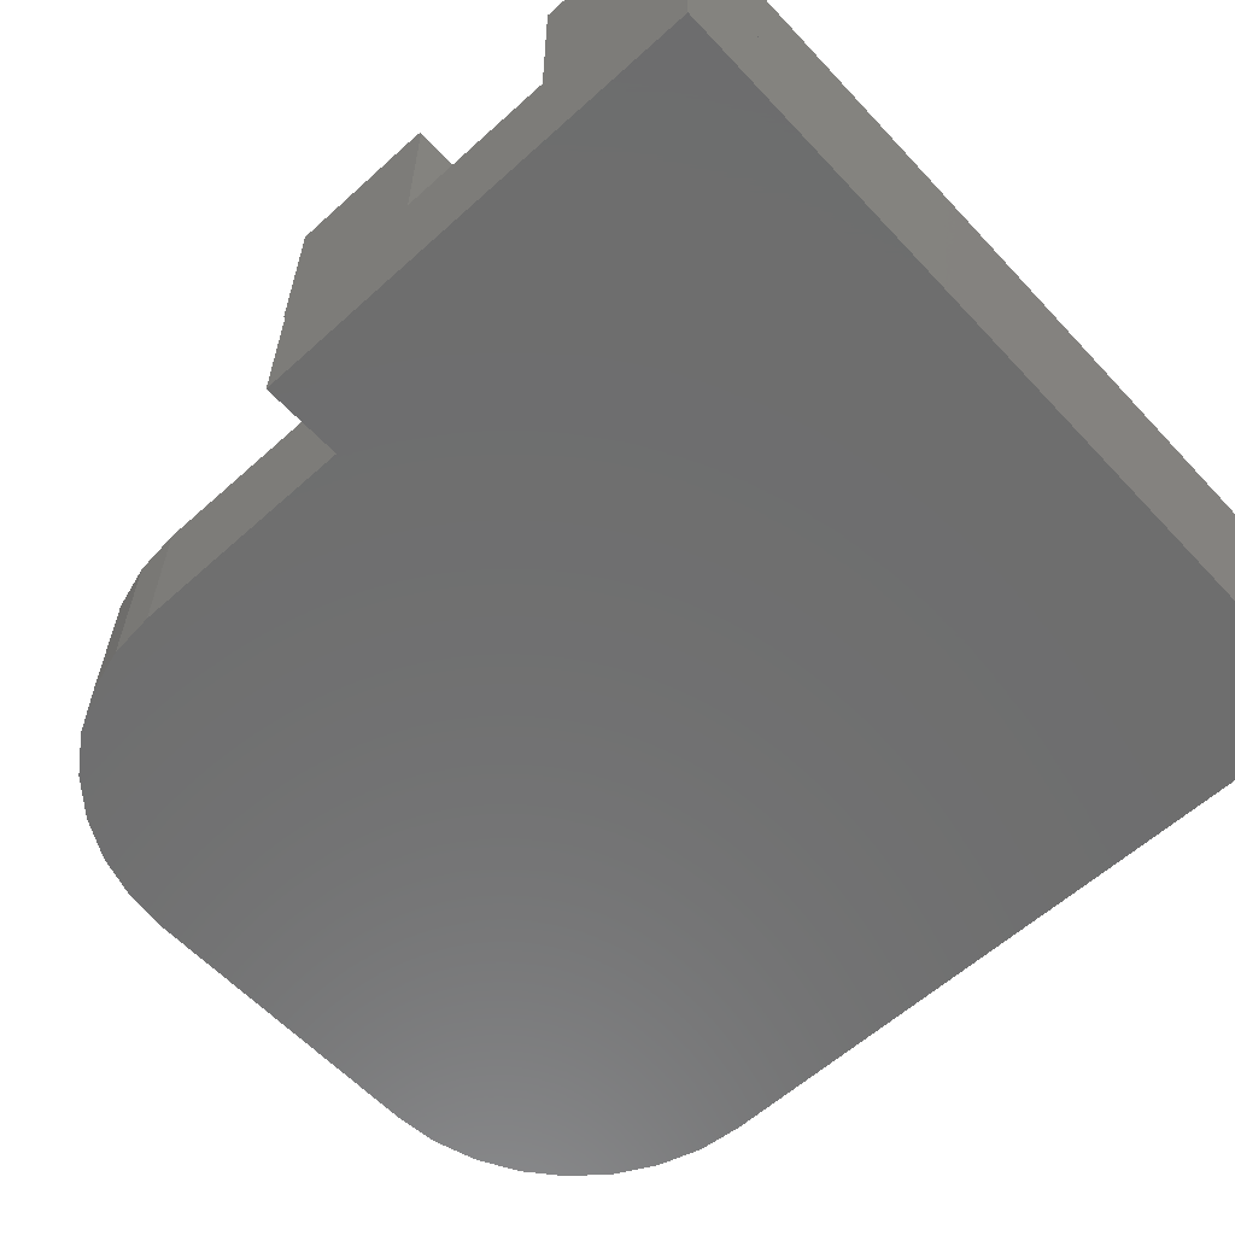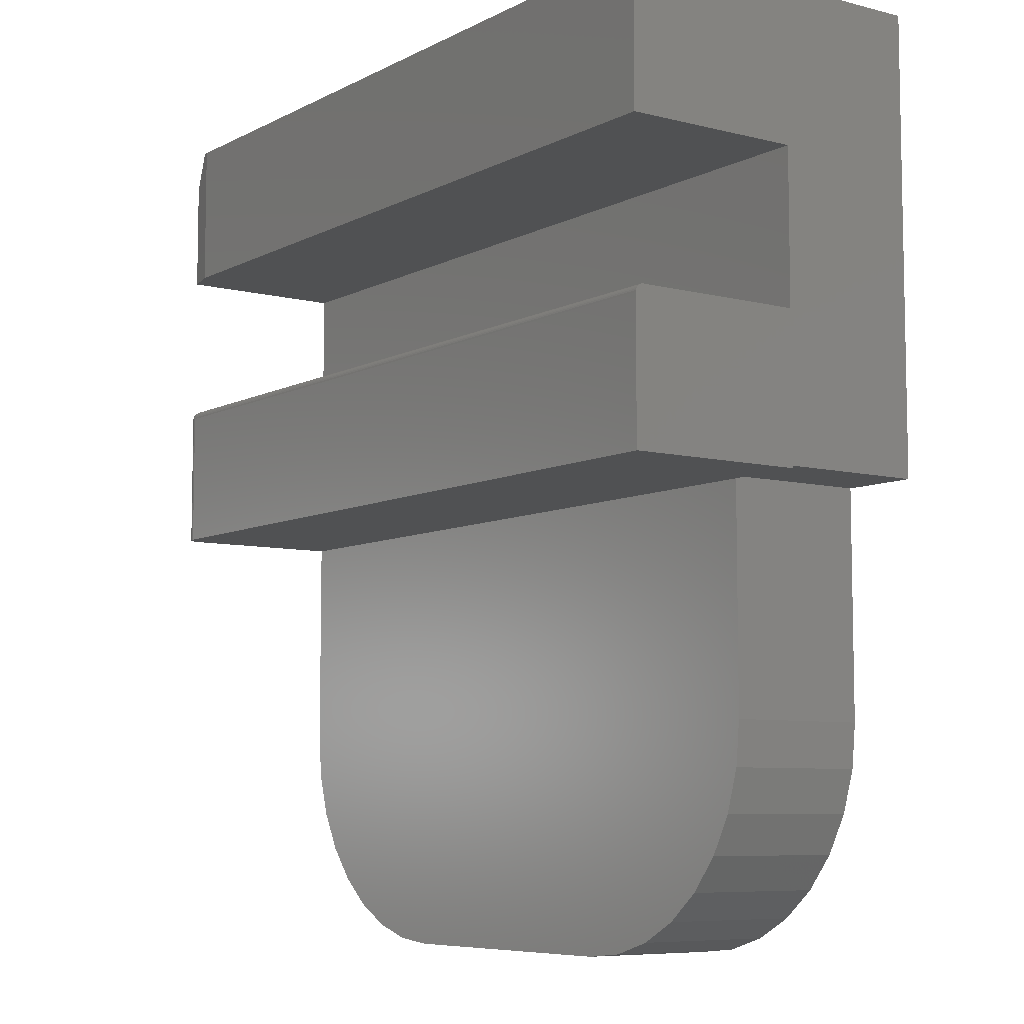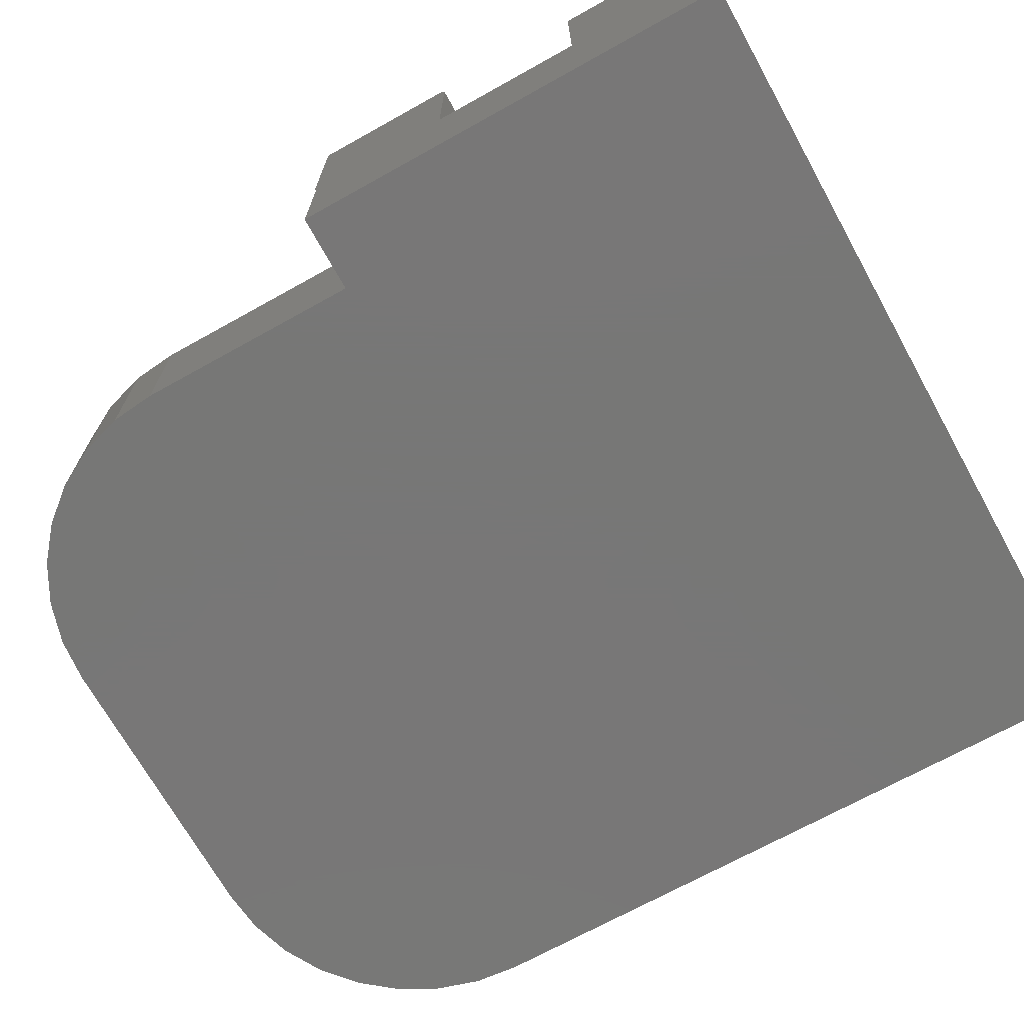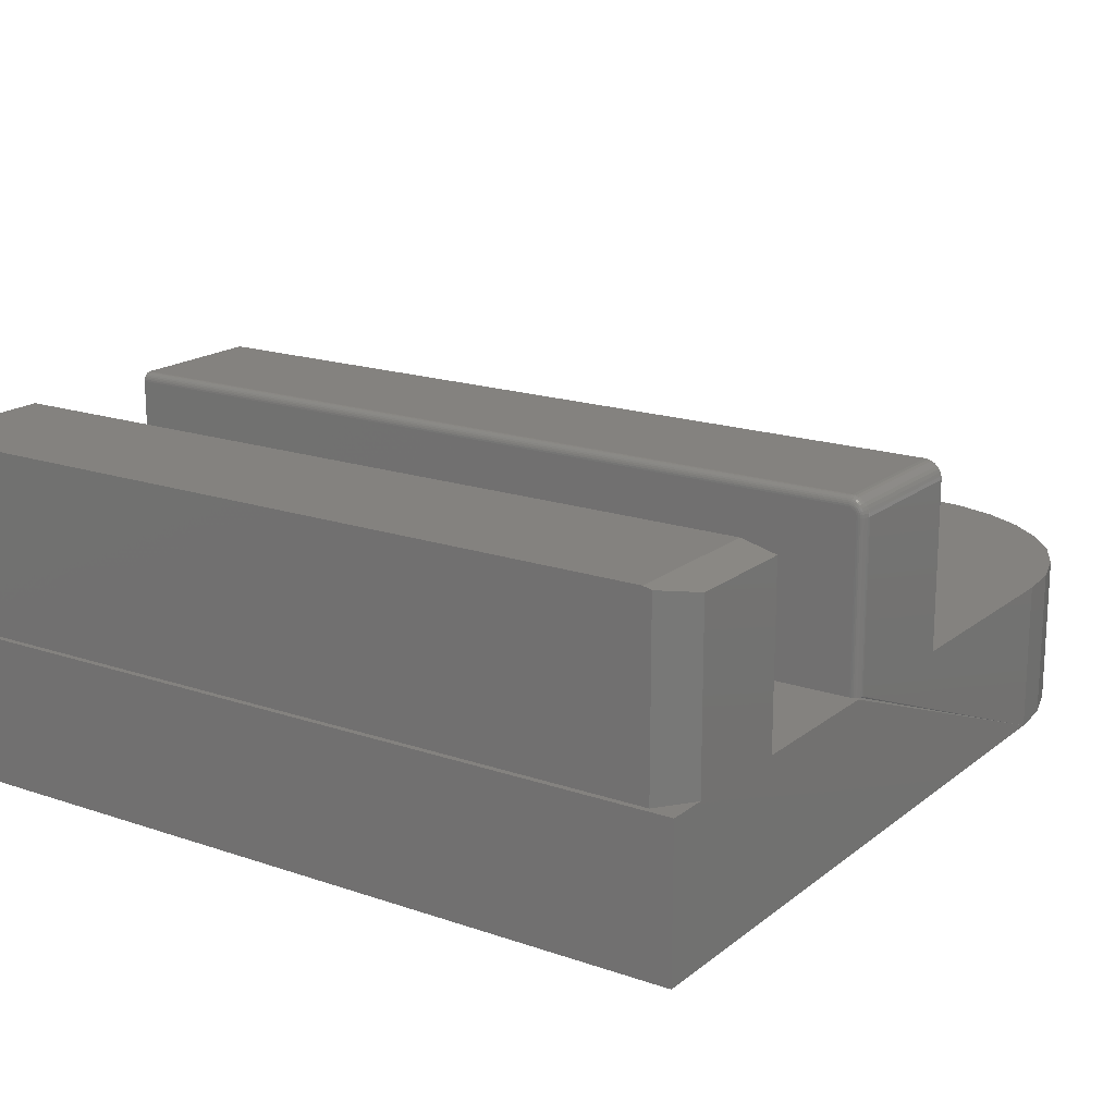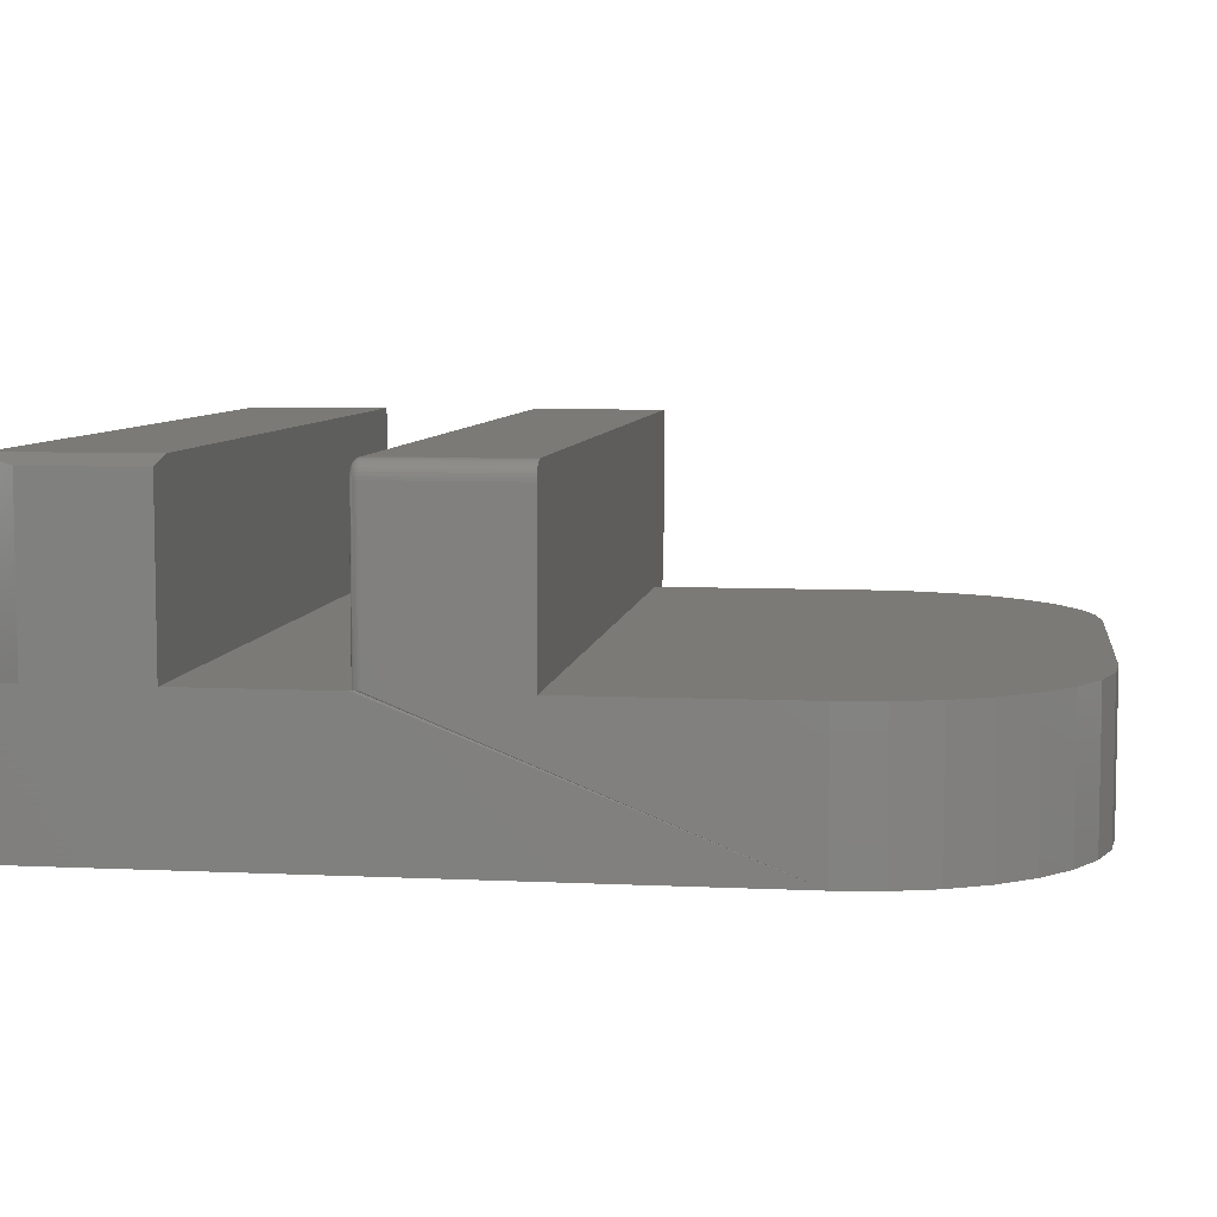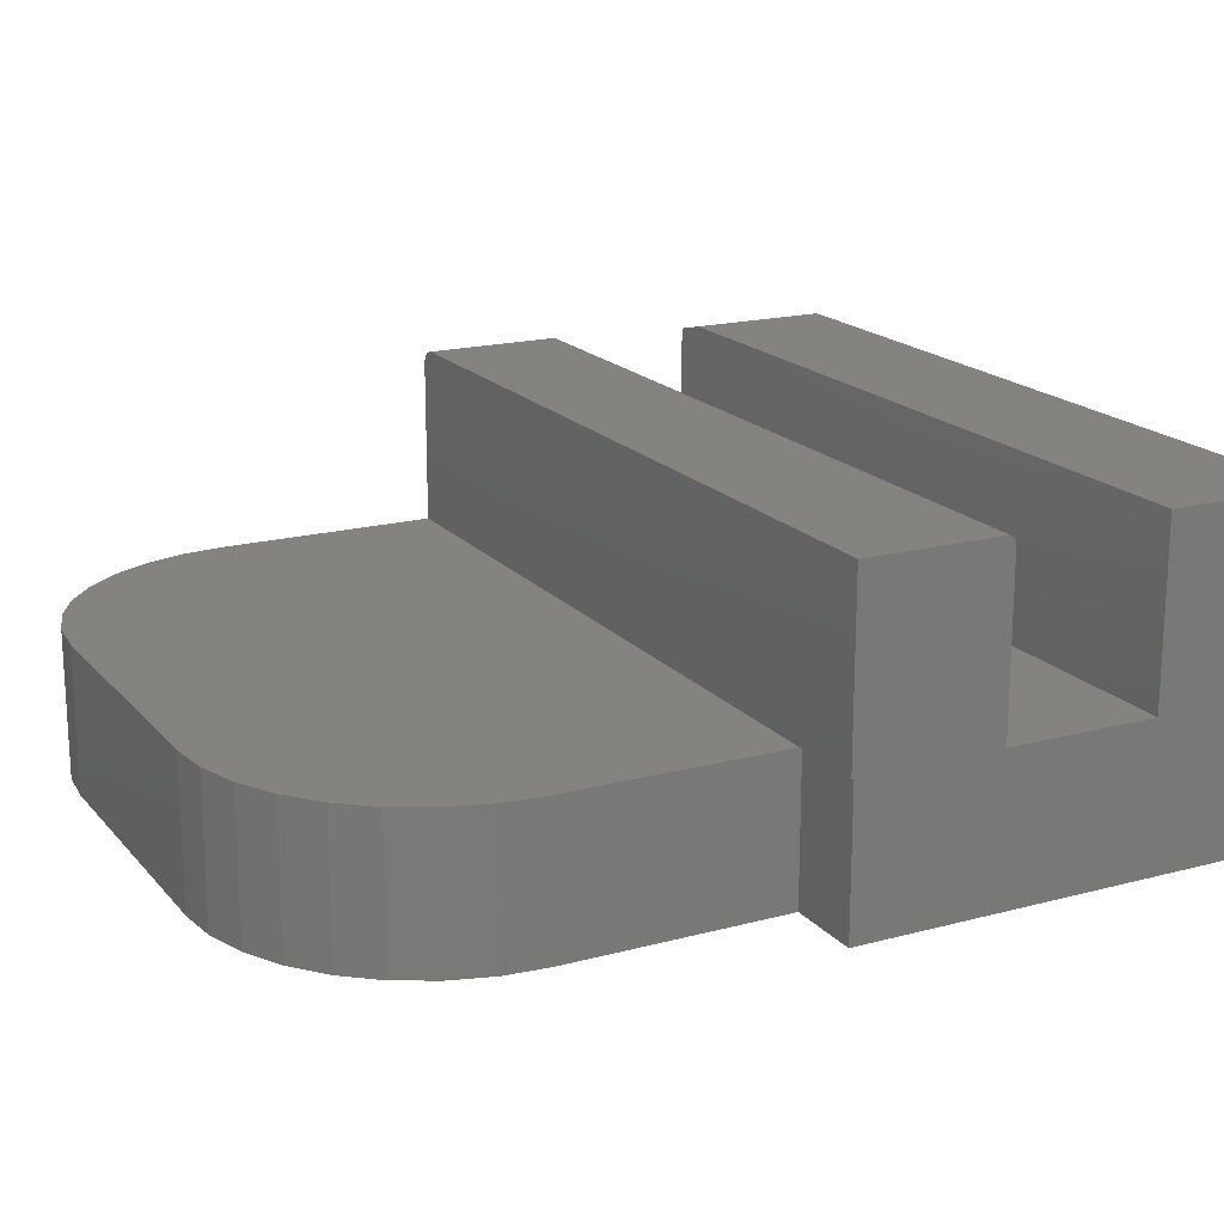
<metadata>
{"format":"stl","ext":"stl","renderer":"f3d","projection":"perspective","resolution":1024,"background":"white","views":[{"elev":-60.2,"azim":132.7,"up":"+Z"},{"elev":-7.4,"azim":54.4,"up":"+Y"},{"elev":-70.0,"azim":119.1,"up":"+Z"},{"elev":17.7,"azim":-146.0,"up":"+Z"},{"elev":6.9,"azim":-82.1,"up":"+Z"},{"elev":18.2,"azim":62.6,"up":"+Z"}]}
</metadata>
<code>
# stl→obj: 172 verts, 340 faces
v 0 0.1264 0.2812
v 0 0 0.2812
v 0.0003002 0.1264 0.2843
v 0.0003002 0 0.2843
v 0.001189 0.1264 0.2872
v 0.001189 0 0.2872
v 0.002633 0.1264 0.2899
v 0.002633 0 0.2899
v 0.004576 0.1264 0.2923
v 0.004576 0 0.2923
v 0.006944 0.1264 0.2942
v 0.006944 0 0.2942
v 0.009646 0.1264 0.2957
v 0.009646 0 0.2957
v 0.01258 0.1264 0.2966
v 0.01258 0 0.2966
v 0.01562 0.1264 0.2969
v 0.01562 0 0.2969
v 0.75 0.1264 0.2969
v 0.6789 0 0.2969
v 0.75 0 0.2969
v 0.01128 0.1342 0.2877
v 0.009129 0.1342 0.2856
v 0.0101 0.1342 0.2868
v 0.75 0.1342 0.2891
v 0.75 0.1342 0.1328
v 0.01562 0.1342 0.2891
v 0.007812 0.1342 0.1328
v 0.01264 0.1342 0.2885
v 0.0141 0.1342 0.2889
v 0.007812 0.1342 0.2812
v 0.007963 0.1342 0.2828
v 0.008407 0.1342 0.2842
v 2.776e-17 -0.2031 0
v 2.776e-17 -0.2031 0.1328
v 0 0 0.1328
v 0 0.1264 0.1328
v 0.0001501 0.1279 0.1328
v 0.0005947 0.1294 0.1328
v 0 0.1342 0.1328
v 0 0.2734 0.1328
v -1.735e-18 0.3764 0.1328
v 0 0.4076 0.1328
v 0 0.4127 0.1328
v 0 0.4127 0
v 0 0.2734 0.2891
v 0 0.3764 0.2891
v 0.75 0.002138 0.1328
v 0.75 0 0.1328
v 0.75 0.1307 0.2956
v 0.75 0.1329 0.2934
v 0.75 0.1319 0.2946
v 0.75 0.002138 0
v 0.75 0.4127 0
v 0.75 0.4127 0.1328
v 0.75 0.4076 0.1328
v 0.75 0.2734 0.1328
v 0.75 0.1294 0.2963
v 0.75 0.1279 0.2967
v 0.75 0.1341 0.2906
v 0.75 0.1336 0.2921
v 0.75 0.4076 0.2969
v 0.75 0.2734 0.2969
v 0.004823 0.1336 0.1328
v 0.002288 0.1319 0.1328
v 0.003472 0.1329 0.1328
v 0.001317 0.1307 0.1328
v 0.006288 0.1341 0.1328
v 0.5137 -0.4044 0
v 0.4737 -0.4084 0
v 0.2053 -0.4084 0
v 0.1652 -0.4044 0
v 0.1267 -0.3928 0
v 0.5522 -0.3928 0
v 0.09123 -0.3738 0
v 0.5877 -0.3738 0
v 0.06012 -0.3483 0
v 0.6188 -0.3483 0
v 0.03459 -0.3172 0
v 0.6444 -0.3172 0
v 0.01562 -0.2817 0
v 0.6633 -0.2817 0
v 0.003944 -0.2432 0
v 0.675 -0.2432 0
v 0.6789 -0.2031 0
v 0.6789 0.002138 0
v 0.0001501 0.1279 0.2812
v 0.0005947 0.1294 0.2812
v 0.001317 0.1307 0.2812
v 0.002288 0.1319 0.2812
v 0.003472 0.1329 0.2812
v 0.004823 0.1336 0.2812
v 0.006288 0.1341 0.2812
v 0.01562 0.1341 0.2906
v 0.01562 0.1336 0.2921
v 0.01562 0.1329 0.2934
v 0.01562 0.1319 0.2946
v 0.01562 0.1307 0.2956
v 0.01562 0.1294 0.2963
v 0.01562 0.1279 0.2967
v 0.0138 0.1341 0.2904
v 0.01352 0.1336 0.2918
v 0.01325 0.1329 0.2932
v 0.01302 0.1319 0.2943
v 0.01283 0.1307 0.2953
v 0.01269 0.1294 0.296
v 0.01261 0.1279 0.2964
v 0.006468 0.1341 0.2831
v 0.00503 0.1336 0.2834
v 0.003706 0.1329 0.2836
v 0.002544 0.1319 0.2839
v 0.001592 0.1307 0.284
v 0.0008835 0.1294 0.2842
v 0.0004475 0.1279 0.2843
v 0.006999 0.1341 0.2848
v 0.005645 0.1336 0.2854
v 0.004397 0.1329 0.2859
v 0.003303 0.1319 0.2864
v 0.002406 0.1307 0.2867
v 0.001739 0.1294 0.287
v 0.001328 0.1279 0.2872
v 0.007862 0.1341 0.2864
v 0.006643 0.1336 0.2873
v 0.00552 0.1329 0.288
v 0.004536 0.1319 0.2887
v 0.003728 0.1307 0.2892
v 0.003128 0.1294 0.2896
v 0.002758 0.1279 0.2898
v 0.009023 0.1341 0.2879
v 0.007987 0.1336 0.2889
v 0.007032 0.1329 0.2898
v 0.006194 0.1319 0.2907
v 0.005507 0.1307 0.2914
v 0.004997 0.1294 0.2919
v 0.004683 0.1279 0.2922
v 0.01044 0.1341 0.289
v 0.009624 0.1336 0.2902
v 0.008873 0.1329 0.2914
v 0.008215 0.1319 0.2923
v 0.007676 0.1307 0.2931
v 0.007275 0.1294 0.2937
v 0.007028 0.1279 0.2941
v 0.01205 0.1341 0.2899
v 0.01149 0.1336 0.2912
v 0.01097 0.1329 0.2925
v 0.01052 0.1319 0.2936
v 0.01015 0.1307 0.2945
v 0.009873 0.1294 0.2951
v 0.009703 0.1279 0.2955
v 0.6789 0 0.1328
v 0.6789 0.002138 0.1328
v 0.2053 -0.4084 0.1328
v 0.4737 -0.4084 0.1328
v 0.5137 -0.4044 0.1328
v 0.6789 -0.2031 0.1328
v 0.675 -0.2432 0.1328
v 0.003944 -0.2432 0.1328
v 0.6633 -0.2817 0.1328
v 0.01562 -0.2817 0.1328
v 0.6444 -0.3172 0.1328
v 0.03459 -0.3172 0.1328
v 0.6188 -0.3483 0.1328
v 0.06012 -0.3483 0.1328
v 0.5877 -0.3738 0.1328
v 0.09123 -0.3738 0.1328
v 0.5522 -0.3928 0.1328
v 0.1267 -0.3928 0.1328
v 0.1652 -0.4044 0.1328
v 0.02344 0.4076 0.2949
v 0.03125 0.4076 0.2969
v 0.03125 0.2734 0.2969
v 0.02344 0.4076 0.1328
f 1 2 3
f 3 2 4
f 3 4 5
f 5 4 6
f 5 6 7
f 7 6 8
f 7 8 9
f 9 8 10
f 9 10 11
f 11 10 12
f 11 12 13
f 13 12 14
f 13 14 15
f 15 14 16
f 15 16 17
f 17 16 18
f 17 18 19
f 19 18 20
f 19 20 21
f 22 23 24
f 25 26 27
f 28 23 22
f 28 22 29
f 28 29 30
f 28 30 27
f 28 27 26
f 23 28 31
f 23 31 32
f 23 32 33
f 34 35 36
f 34 36 37
f 34 37 38
f 34 38 39
f 34 39 40
f 34 40 41
f 34 41 42
f 34 42 43
f 34 43 44
f 34 44 45
f 46 47 41
f 41 47 42
f 2 1 36
f 36 1 37
f 21 48 19
f 21 49 48
f 50 51 52
f 19 48 53
f 54 55 56
f 54 56 57
f 54 57 26
f 54 26 53
f 26 51 50
f 26 50 58
f 26 58 59
f 26 59 19
f 26 19 53
f 51 26 25
f 51 25 60
f 51 60 61
f 62 63 56
f 56 63 57
f 64 65 66
f 40 39 67
f 40 67 65
f 40 65 64
f 57 41 40
f 57 40 64
f 57 64 68
f 57 68 28
f 57 28 26
f 69 70 71
f 71 72 69
f 69 72 73
f 69 73 74
f 74 73 75
f 74 75 76
f 76 75 77
f 76 77 78
f 78 77 79
f 78 79 80
f 80 79 81
f 80 81 82
f 82 81 83
f 82 83 84
f 84 83 34
f 84 34 85
f 85 34 45
f 85 45 86
f 86 45 54
f 86 54 53
f 37 1 38
f 38 1 87
f 38 87 39
f 39 87 88
f 39 88 67
f 67 88 89
f 67 89 65
f 65 89 90
f 65 90 66
f 66 90 91
f 66 91 64
f 64 91 92
f 64 92 68
f 68 92 93
f 68 93 28
f 28 93 31
f 25 27 60
f 60 27 94
f 60 94 61
f 61 94 95
f 61 95 51
f 51 95 96
f 51 96 52
f 52 96 97
f 52 97 50
f 50 97 98
f 50 98 58
f 58 98 99
f 58 99 59
f 59 99 100
f 59 100 19
f 19 100 17
f 27 30 94
f 94 30 101
f 94 101 95
f 95 101 102
f 95 102 96
f 96 102 103
f 96 103 97
f 97 103 104
f 97 104 98
f 98 104 105
f 98 105 99
f 99 105 106
f 99 106 100
f 100 106 107
f 100 107 17
f 17 107 15
f 32 31 108
f 108 31 93
f 108 93 109
f 109 93 92
f 109 92 110
f 110 92 91
f 110 91 111
f 111 91 90
f 111 90 112
f 112 90 89
f 112 89 113
f 113 89 88
f 113 88 114
f 114 88 87
f 114 87 3
f 3 87 1
f 33 32 115
f 115 32 108
f 115 108 116
f 116 108 109
f 116 109 117
f 117 109 110
f 117 110 118
f 118 110 111
f 118 111 119
f 119 111 112
f 119 112 120
f 120 112 113
f 120 113 121
f 121 113 114
f 121 114 5
f 5 114 3
f 23 33 122
f 122 33 115
f 122 115 123
f 123 115 116
f 123 116 124
f 124 116 117
f 124 117 125
f 125 117 118
f 125 118 126
f 126 118 119
f 126 119 127
f 127 119 120
f 127 120 128
f 128 120 121
f 128 121 7
f 7 121 5
f 24 23 129
f 129 23 122
f 129 122 130
f 130 122 123
f 130 123 131
f 131 123 124
f 131 124 132
f 132 124 125
f 132 125 133
f 133 125 126
f 133 126 134
f 134 126 127
f 134 127 135
f 135 127 128
f 135 128 9
f 9 128 7
f 22 24 136
f 136 24 129
f 136 129 137
f 137 129 130
f 137 130 138
f 138 130 131
f 138 131 139
f 139 131 132
f 139 132 140
f 140 132 133
f 140 133 141
f 141 133 134
f 141 134 142
f 142 134 135
f 142 135 11
f 11 135 9
f 29 22 143
f 143 22 136
f 143 136 144
f 144 136 137
f 144 137 145
f 145 137 138
f 145 138 146
f 146 138 139
f 146 139 147
f 147 139 140
f 147 140 148
f 148 140 141
f 148 141 149
f 149 141 142
f 149 142 13
f 13 142 11
f 30 29 101
f 101 29 143
f 101 143 102
f 102 143 144
f 102 144 103
f 103 144 145
f 103 145 104
f 104 145 146
f 104 146 105
f 105 146 147
f 105 147 106
f 106 147 148
f 106 148 107
f 107 148 149
f 107 149 15
f 15 149 13
f 150 20 18
f 18 16 14
f 4 2 14
f 4 14 12
f 4 12 10
f 4 10 8
f 4 8 6
f 2 36 14
f 14 36 150
f 14 150 18
f 150 151 49
f 49 151 48
f 152 153 154
f 150 36 155
f 155 36 35
f 155 35 156
f 156 35 157
f 156 157 158
f 158 157 159
f 158 159 160
f 160 159 161
f 160 161 162
f 162 161 163
f 162 163 164
f 164 163 165
f 164 165 166
f 166 165 167
f 166 167 154
f 154 167 168
f 154 168 152
f 86 53 151
f 151 53 48
f 155 85 150
f 150 85 86
f 150 86 151
f 20 150 21
f 21 150 49
f 169 47 170
f 170 47 46
f 170 46 171
f 62 56 170
f 170 56 172
f 170 172 169
f 43 55 44
f 172 56 55
f 172 55 43
f 172 43 42
f 169 172 47
f 47 172 42
f 171 63 170
f 170 63 62
f 57 63 41
f 41 63 171
f 41 171 46
f 55 54 44
f 44 54 45
f 85 155 84
f 84 155 156
f 84 156 82
f 82 156 158
f 82 158 80
f 80 158 160
f 80 160 78
f 78 160 162
f 78 162 76
f 76 162 164
f 76 164 74
f 74 164 166
f 74 166 69
f 69 166 154
f 69 154 70
f 70 154 153
f 152 71 153
f 153 71 70
f 71 152 72
f 72 152 168
f 72 168 73
f 73 168 167
f 73 167 75
f 75 167 165
f 75 165 77
f 77 165 163
f 77 163 79
f 79 163 161
f 79 161 81
f 81 161 159
f 81 159 83
f 83 159 157
f 83 157 34
f 34 157 35

</code>
